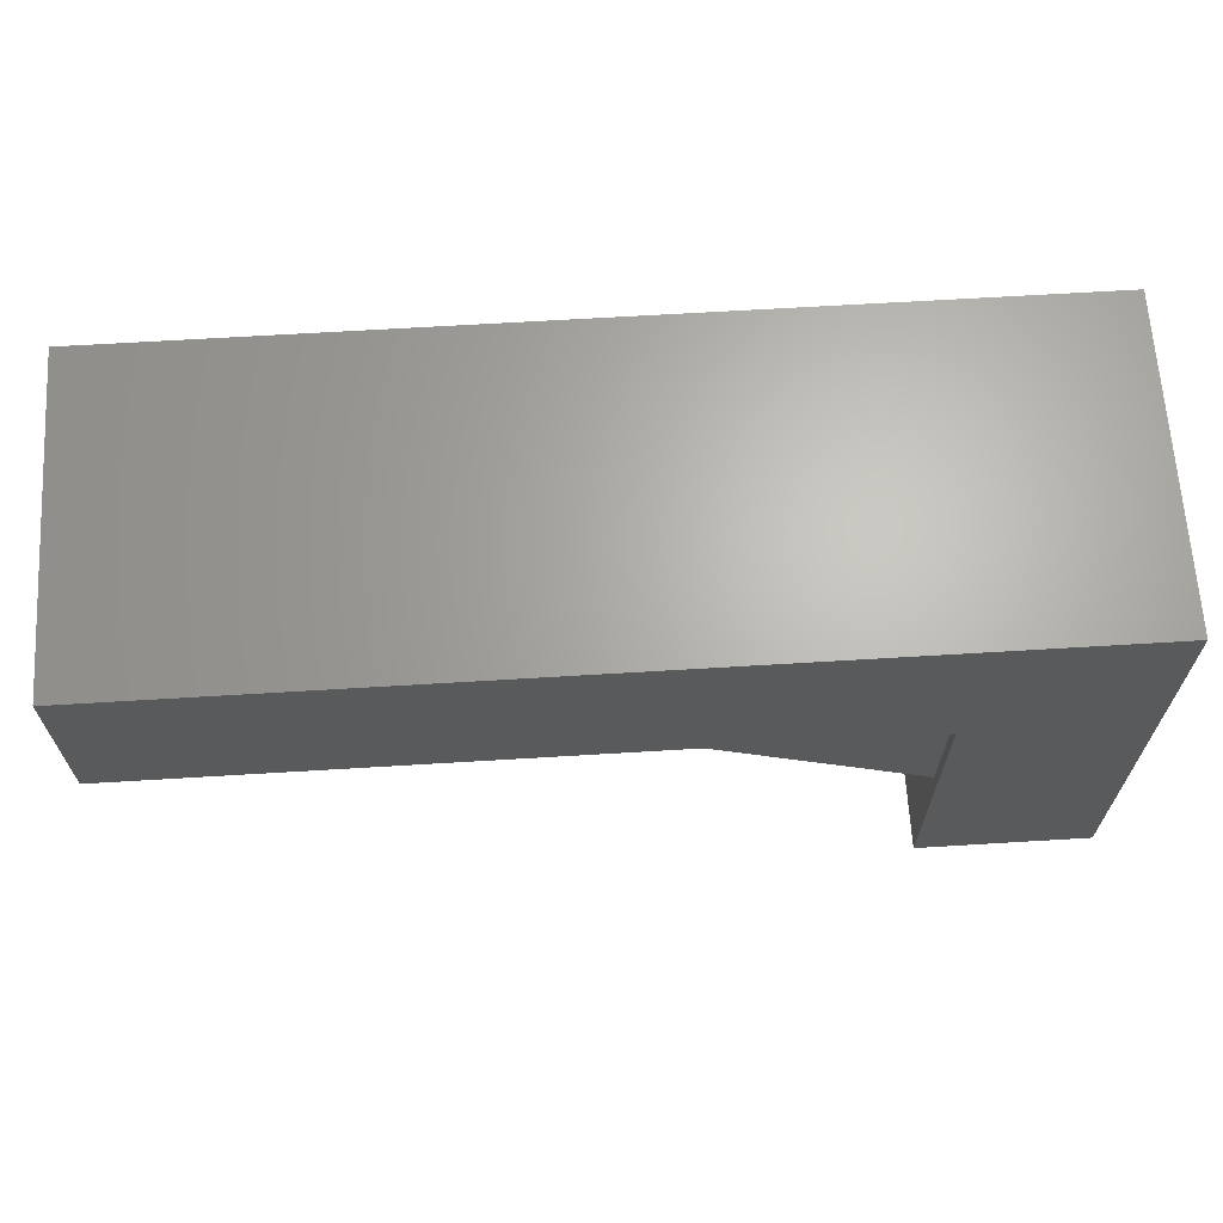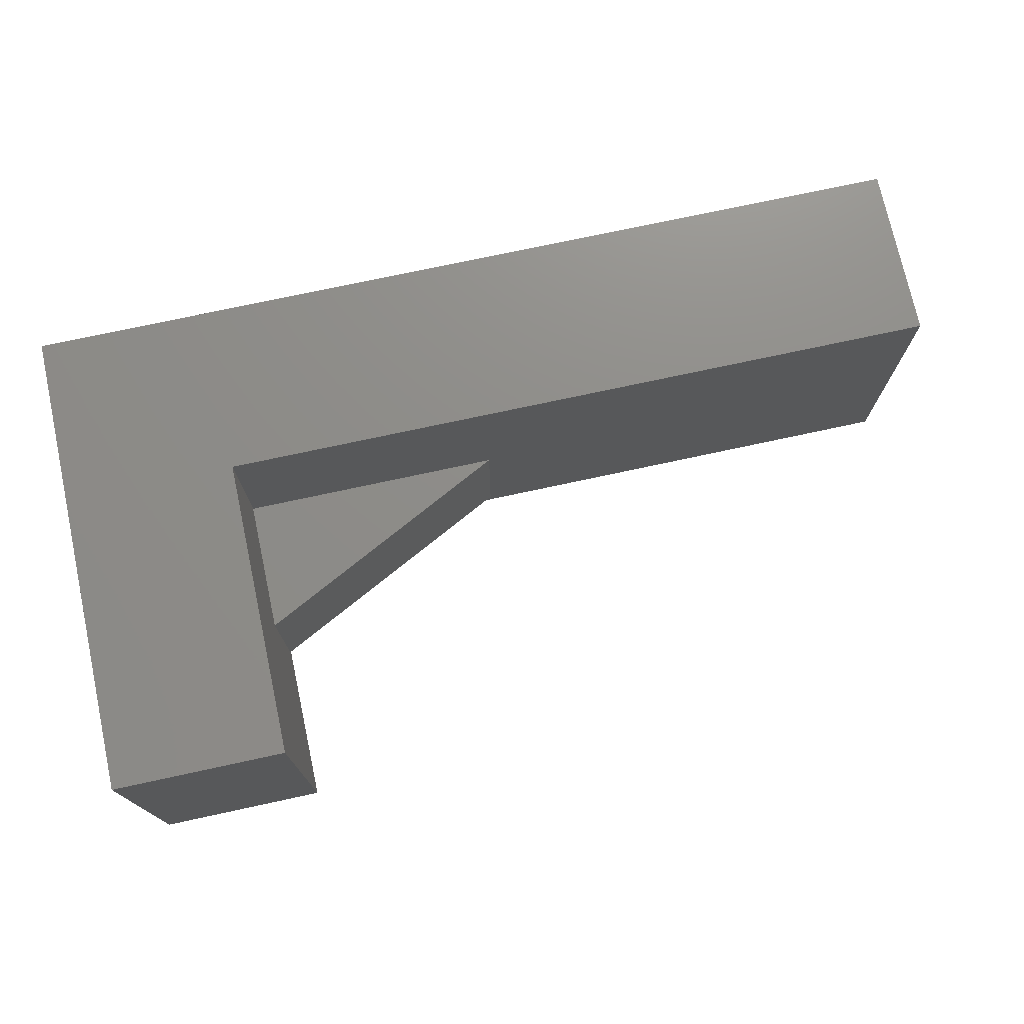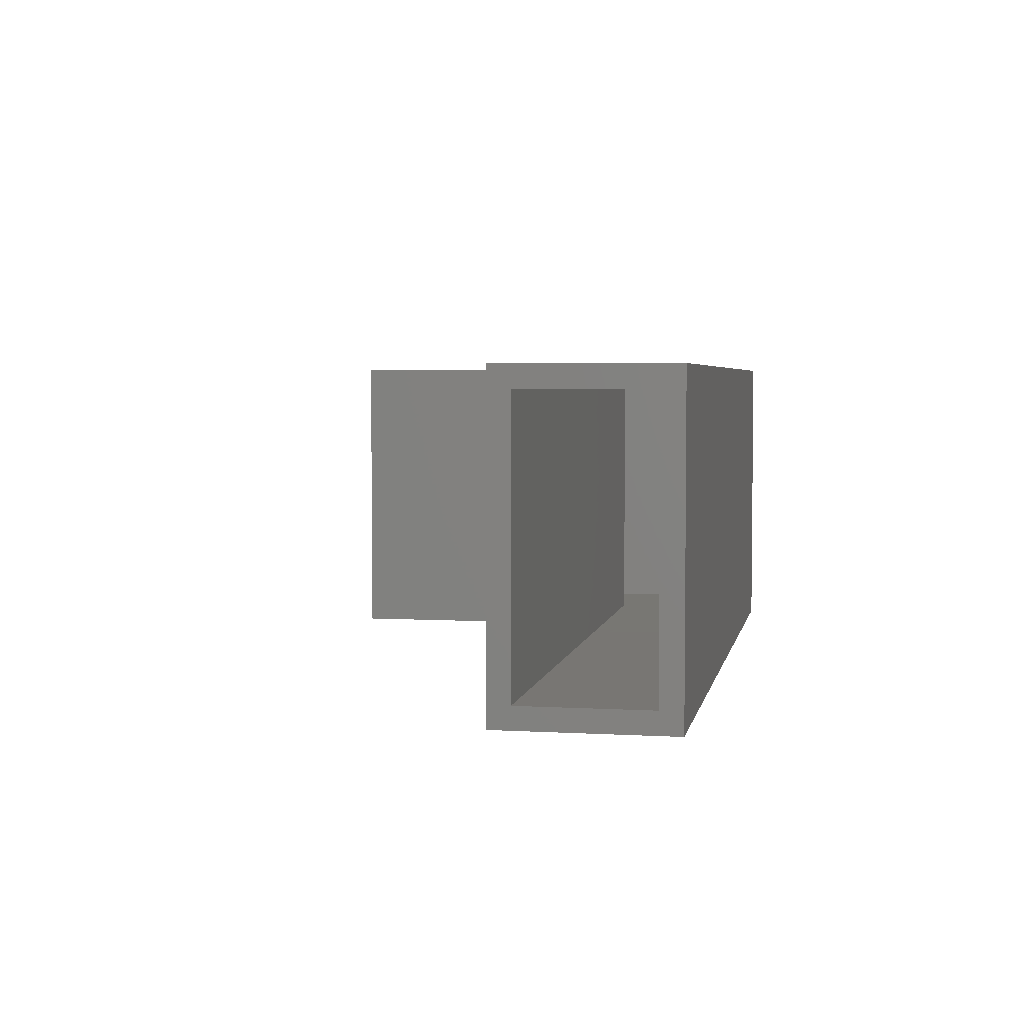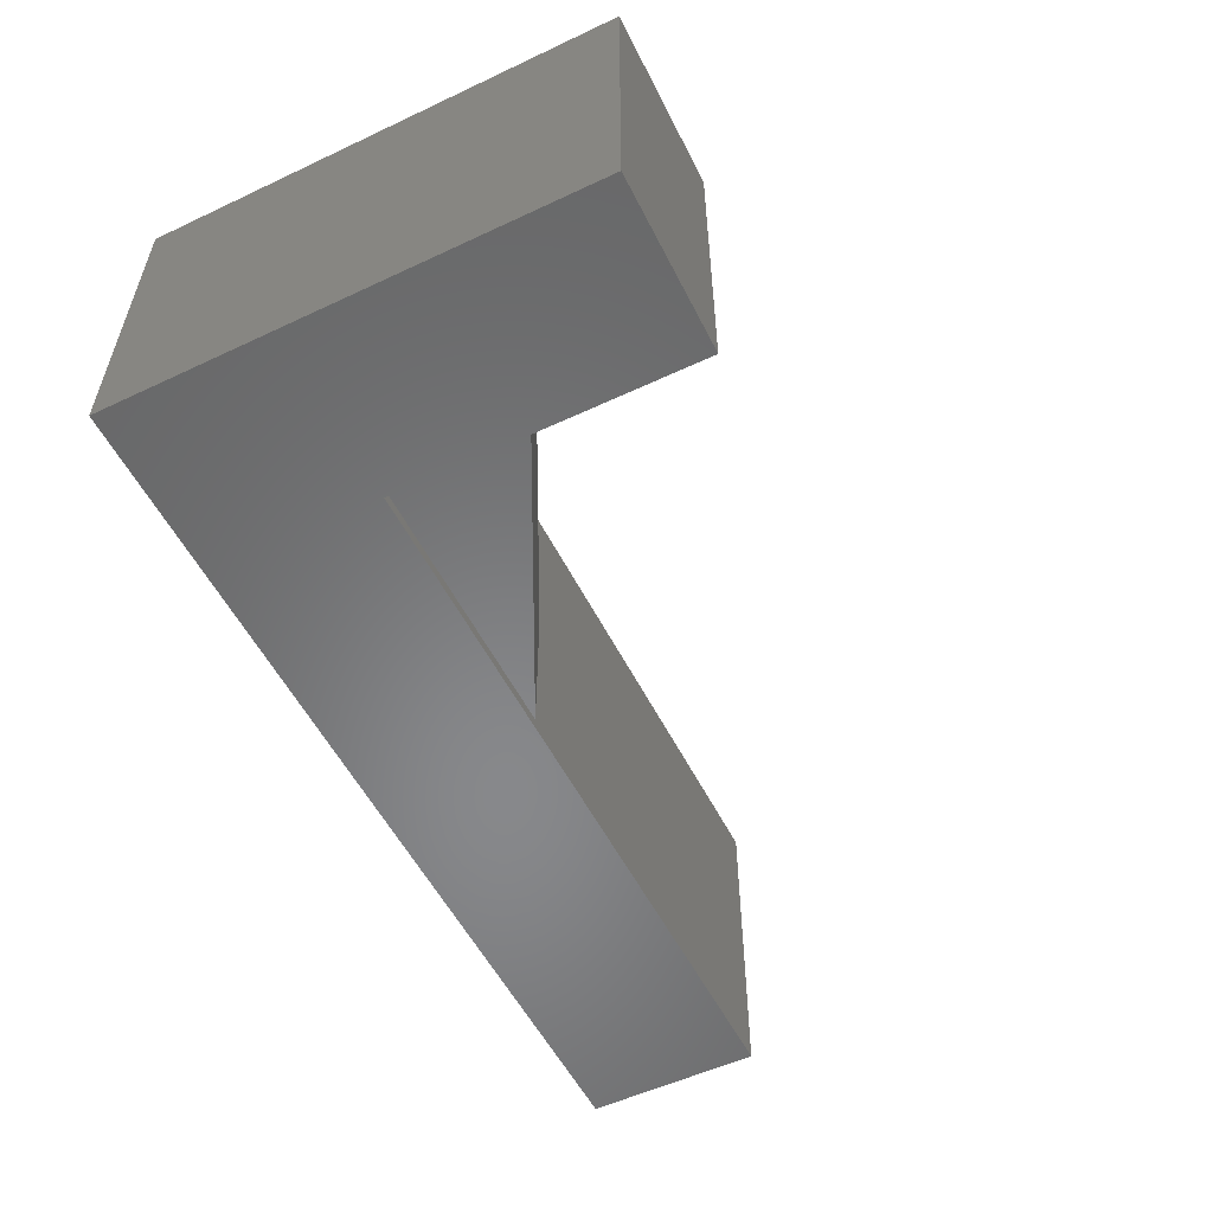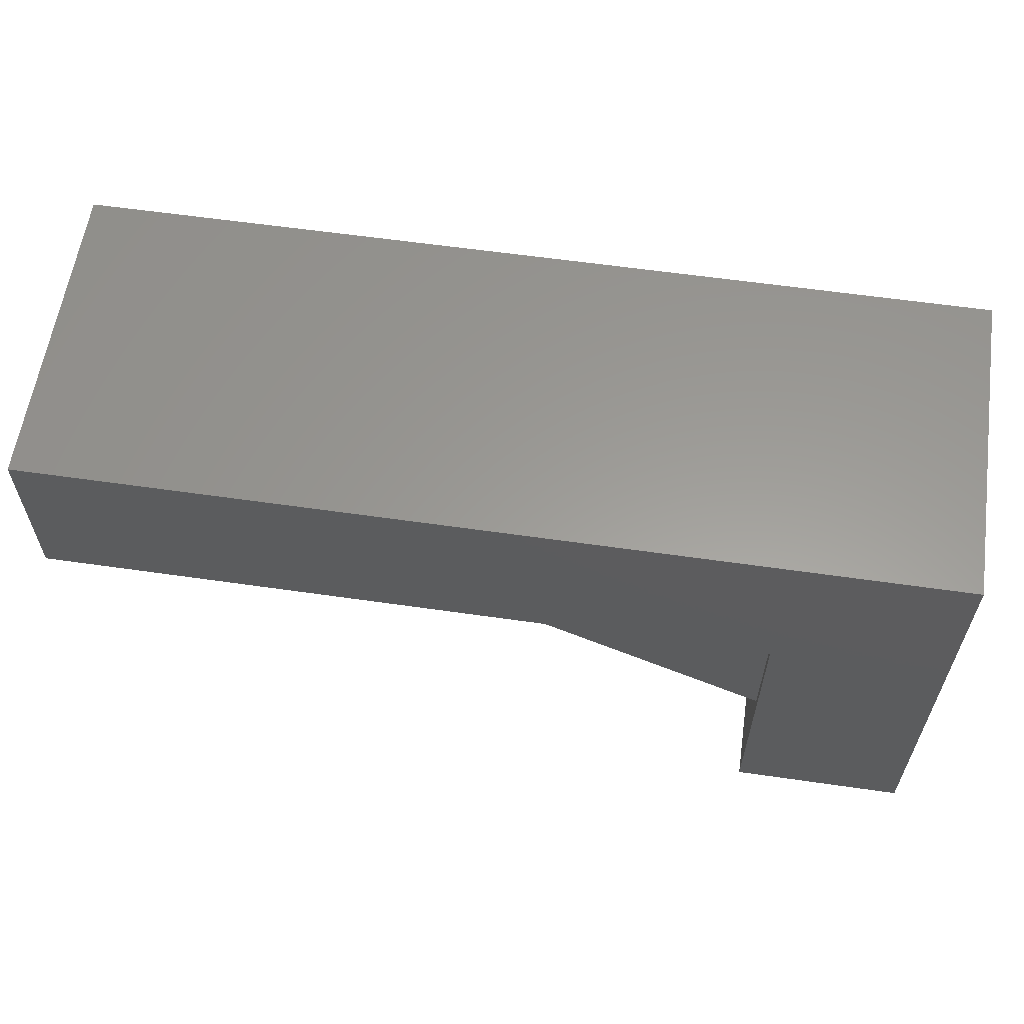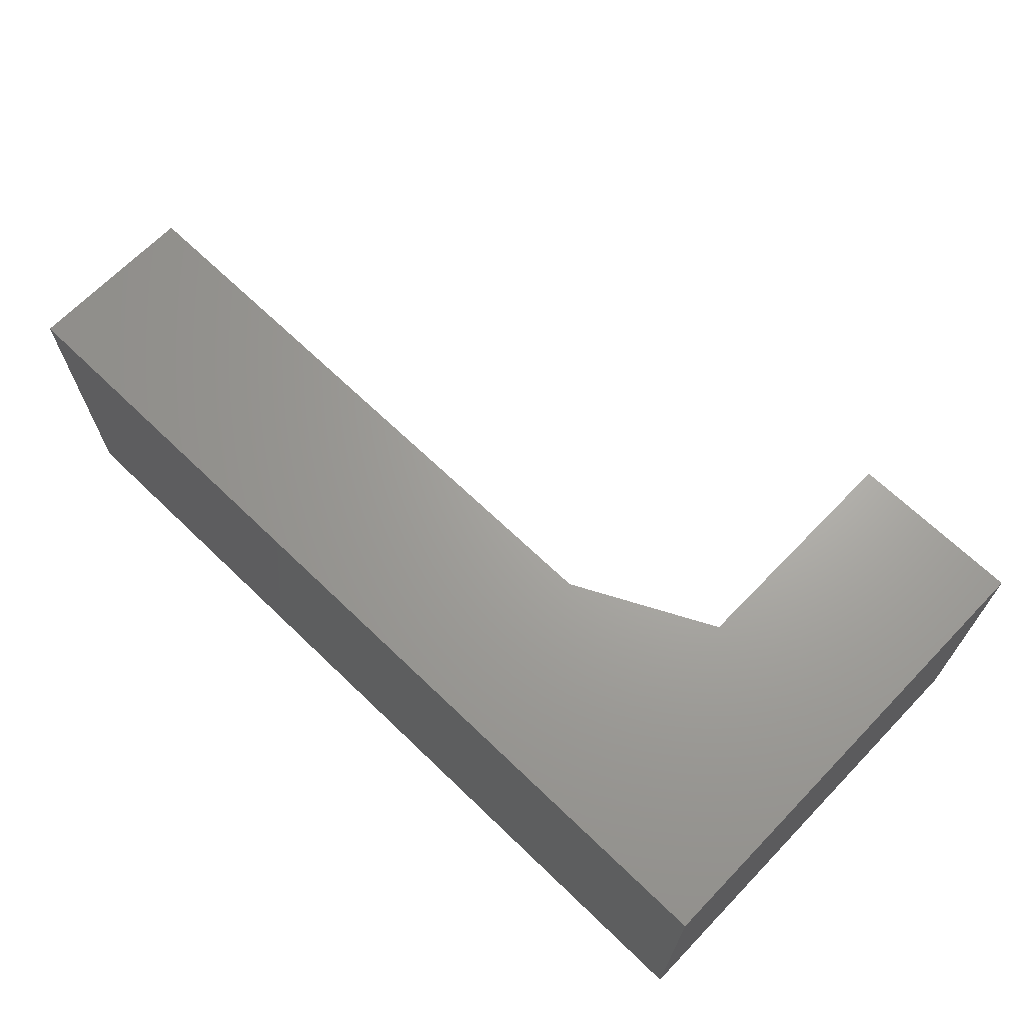
<metadata>
{"format":"stl","ext":"stl","renderer":"f3d","projection":"perspective","resolution":1024,"background":"white","views":[{"elev":65.7,"azim":176.5,"up":"+Y"},{"elev":74.4,"azim":-12.2,"up":"+Z"},{"elev":3.9,"azim":100.9,"up":"+Z"},{"elev":-54.6,"azim":-63.6,"up":"+Z"},{"elev":59.9,"azim":-171.6,"up":"+Y"},{"elev":67.2,"azim":-136.0,"up":"+Z"}]}
</metadata>
<code>
# stl→obj: 38 verts, 72 faces
v -0.2933 0.2675 0.2109
v -0.2933 0.2675 0
v 0.08805 0.4602 0.2109
v 0.08805 0.4602 0
v -0.2933 0.4602 -1.735e-18
v -0.2933 0.4602 0.2109
v -0.2933 0.2613 0.4375
v -0.2933 0.2613 -0.01562
v -0.2933 0.4602 0.4375
v -0.2933 0.4602 -0.01562
v 0.12 0.4602 -0.01562
v 0.12 0.4602 0.4375
v 0.75 0.7059 -0.01562
v 0.75 0.6747 0.01562
v 0.75 0.4602 -0.01562
v 0.75 0.4914 0.01562
v 0.75 0.4602 0.4375
v 0.75 0.4914 0.4062
v 0.75 0.7059 0.4375
v 0.75 0.6747 0.4062
v 0.12 0.4914 0.4062
v 0.12 0.4914 0.01562
v -0.5078 0.6747 0.4062
v -0.5078 0.6747 0.01562
v -0.5078 0.0625 0.01562
v -0.3246 0.0625 0.01562
v -0.3246 0.2613 0.01562
v -0.3246 0.4914 0.01562
v -0.3246 0.4914 0.4062
v -0.3246 0.2613 0.4062
v -0.3246 0.0625 0.4062
v -0.5078 0.0625 0.4062
v -0.5391 0.03125 -0.01562
v -0.2933 0.03125 -0.01562
v -0.5391 0.03125 0.4375
v -0.2933 0.03125 0.4375
v -0.5391 0.7059 0.4375
v -0.5391 0.7059 -0.01562
f 1 2 3
f 3 2 4
f 5 4 2
f 1 3 6
f 7 8 2
f 7 2 1
f 7 1 6
f 7 6 9
f 8 10 2
f 2 10 5
f 11 12 3
f 11 3 4
f 11 4 5
f 11 5 10
f 9 6 12
f 12 6 3
f 13 14 15
f 15 14 16
f 15 16 17
f 17 16 18
f 17 18 19
f 19 18 20
f 19 20 13
f 13 20 14
f 21 18 22
f 22 18 16
f 20 23 14
f 14 23 24
f 24 25 26
f 24 26 27
f 24 27 28
f 24 28 22
f 24 22 16
f 24 16 14
f 23 20 18
f 23 18 21
f 23 21 29
f 23 29 30
f 23 30 31
f 23 31 32
f 33 34 35
f 35 34 36
f 34 8 36
f 36 8 7
f 12 11 17
f 17 11 15
f 19 13 37
f 37 13 38
f 37 38 35
f 35 38 33
f 38 13 15
f 38 15 11
f 38 11 10
f 38 10 8
f 38 8 34
f 38 34 33
f 37 35 36
f 37 36 7
f 37 7 9
f 37 9 12
f 37 12 17
f 37 17 19
f 25 32 26
f 26 32 31
f 30 29 27
f 27 29 28
f 31 30 26
f 26 30 27
f 29 21 28
f 28 21 22
f 23 32 24
f 24 32 25

</code>
